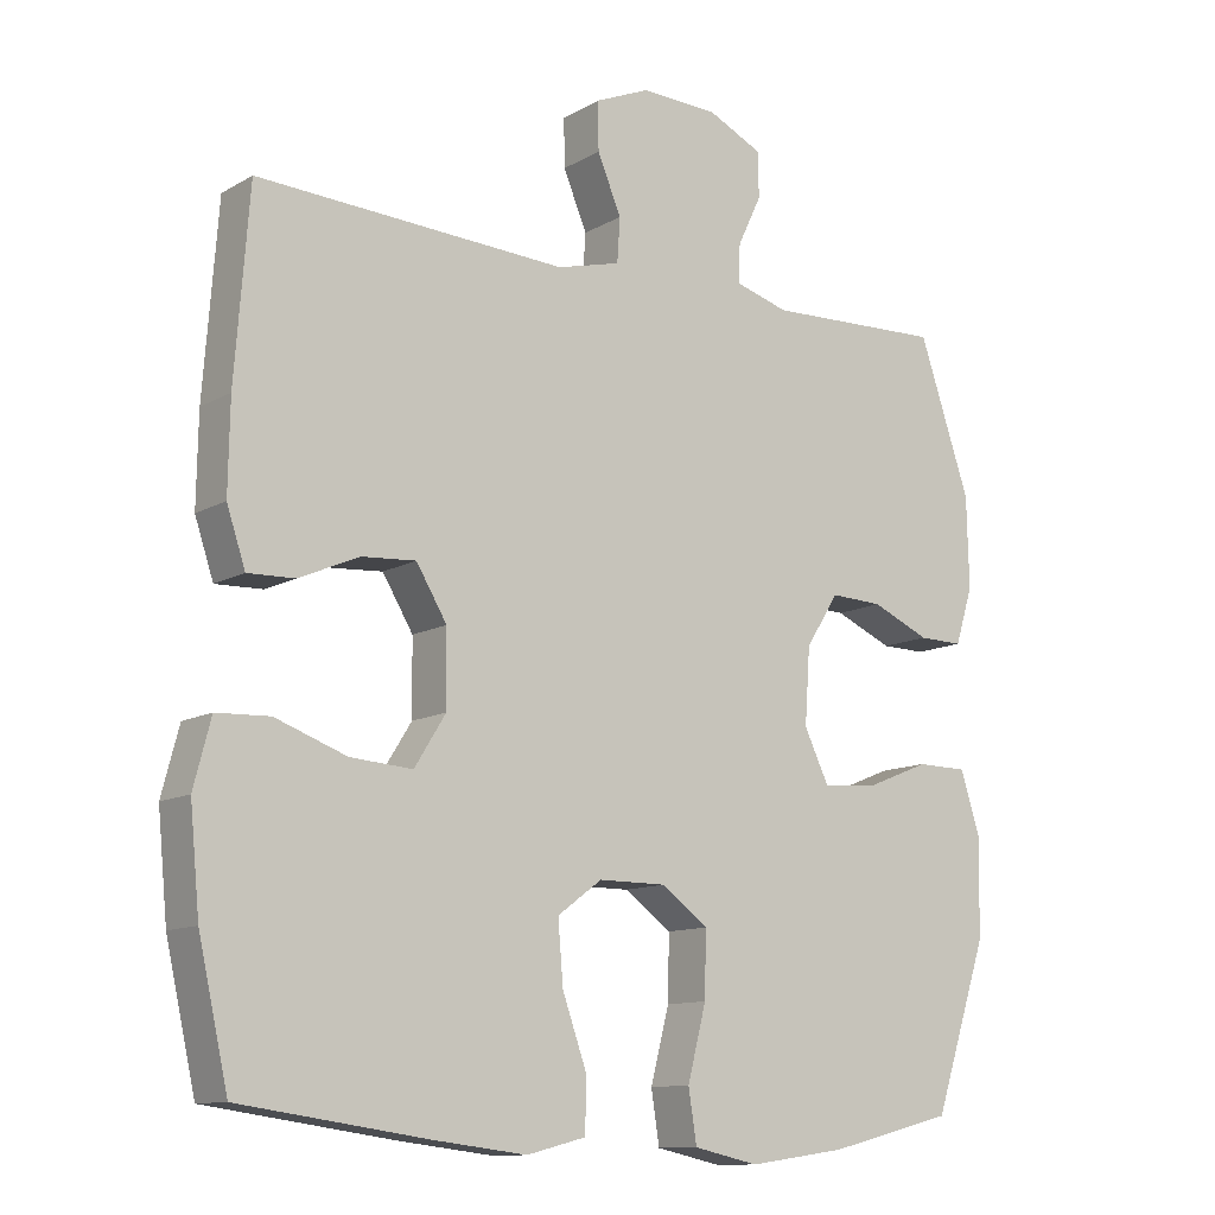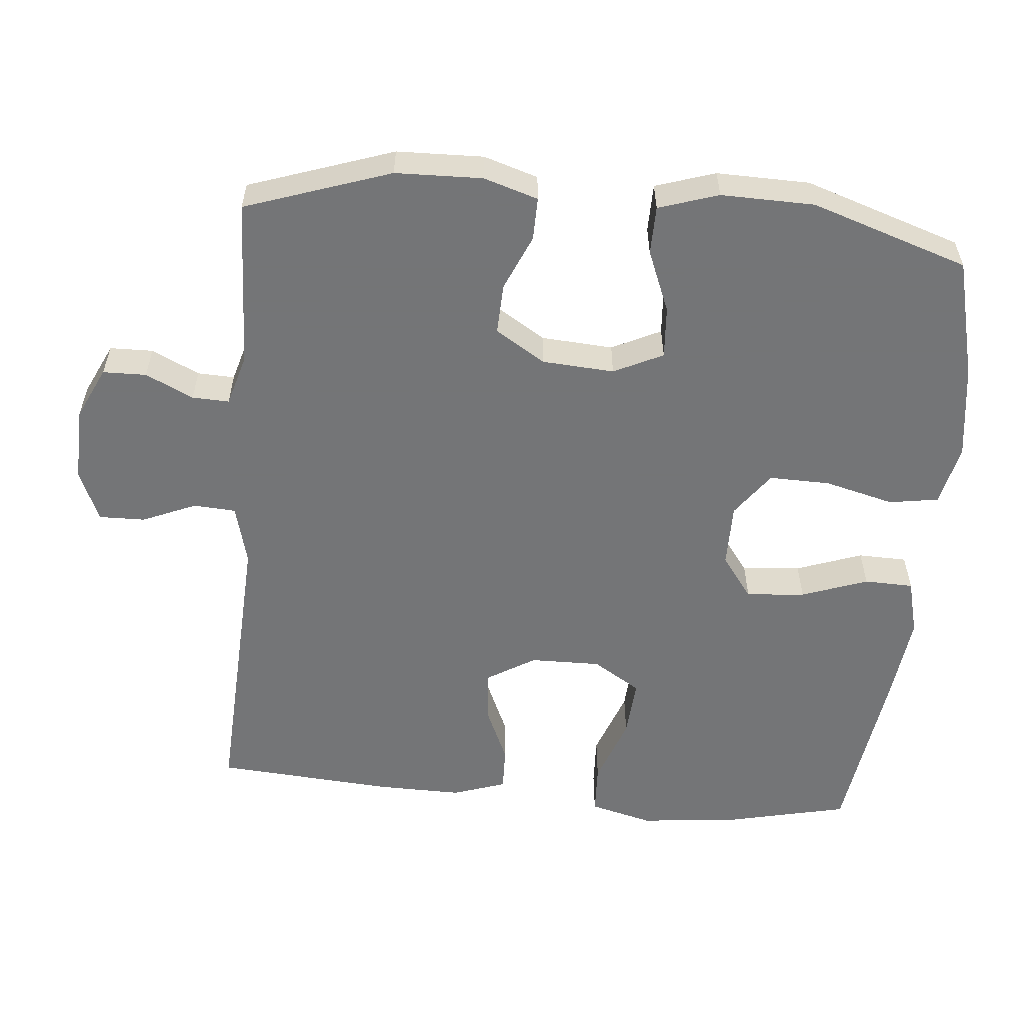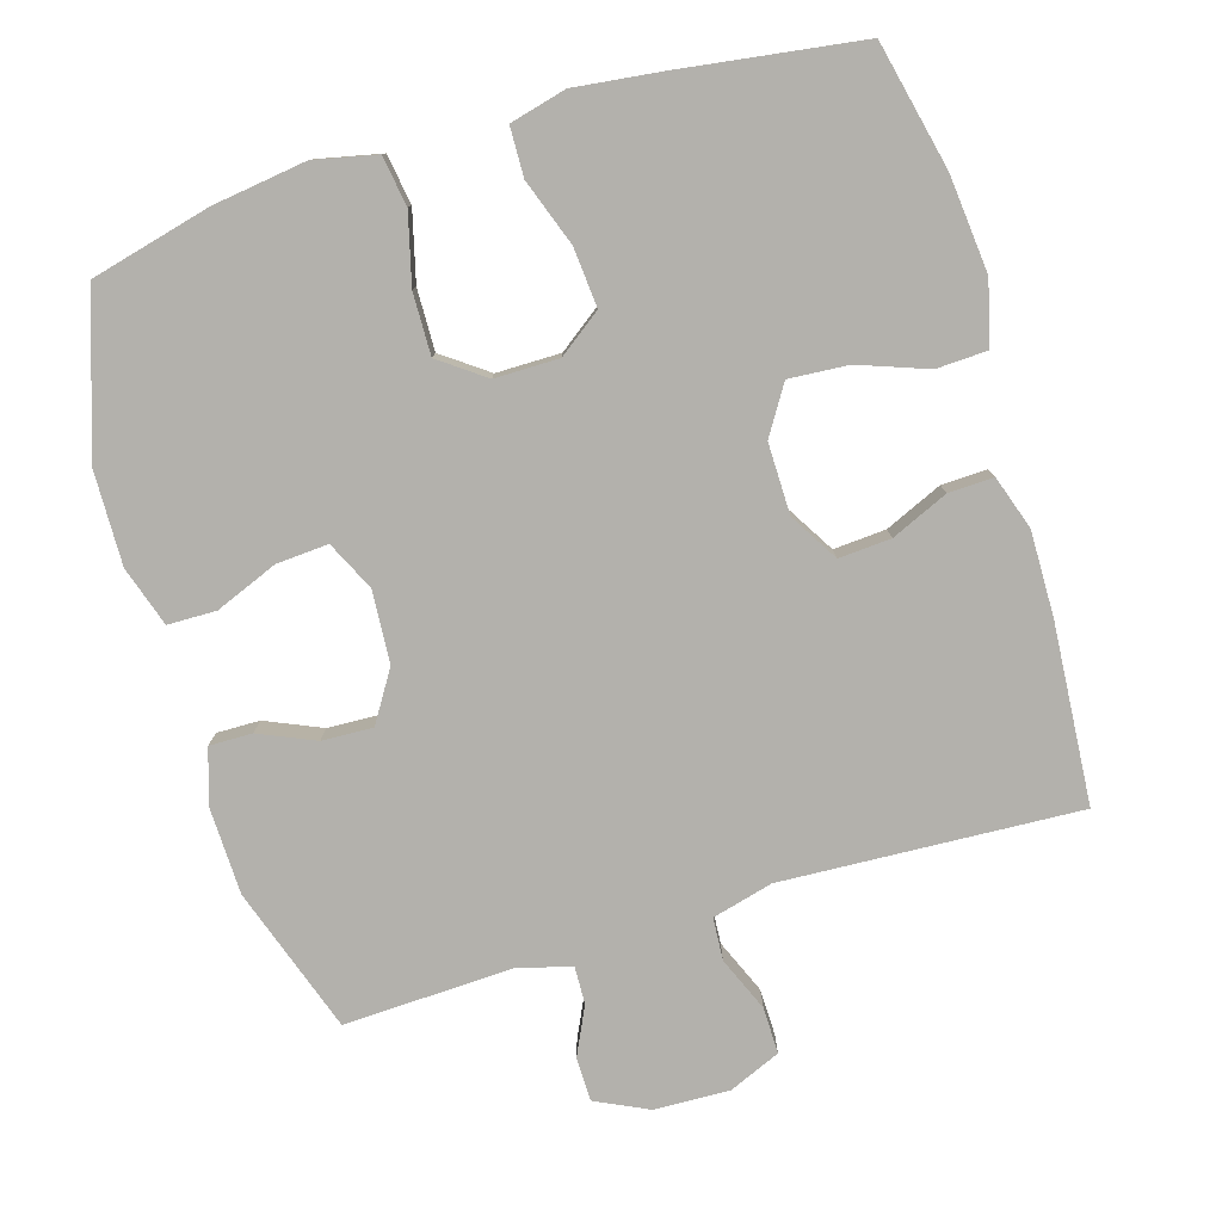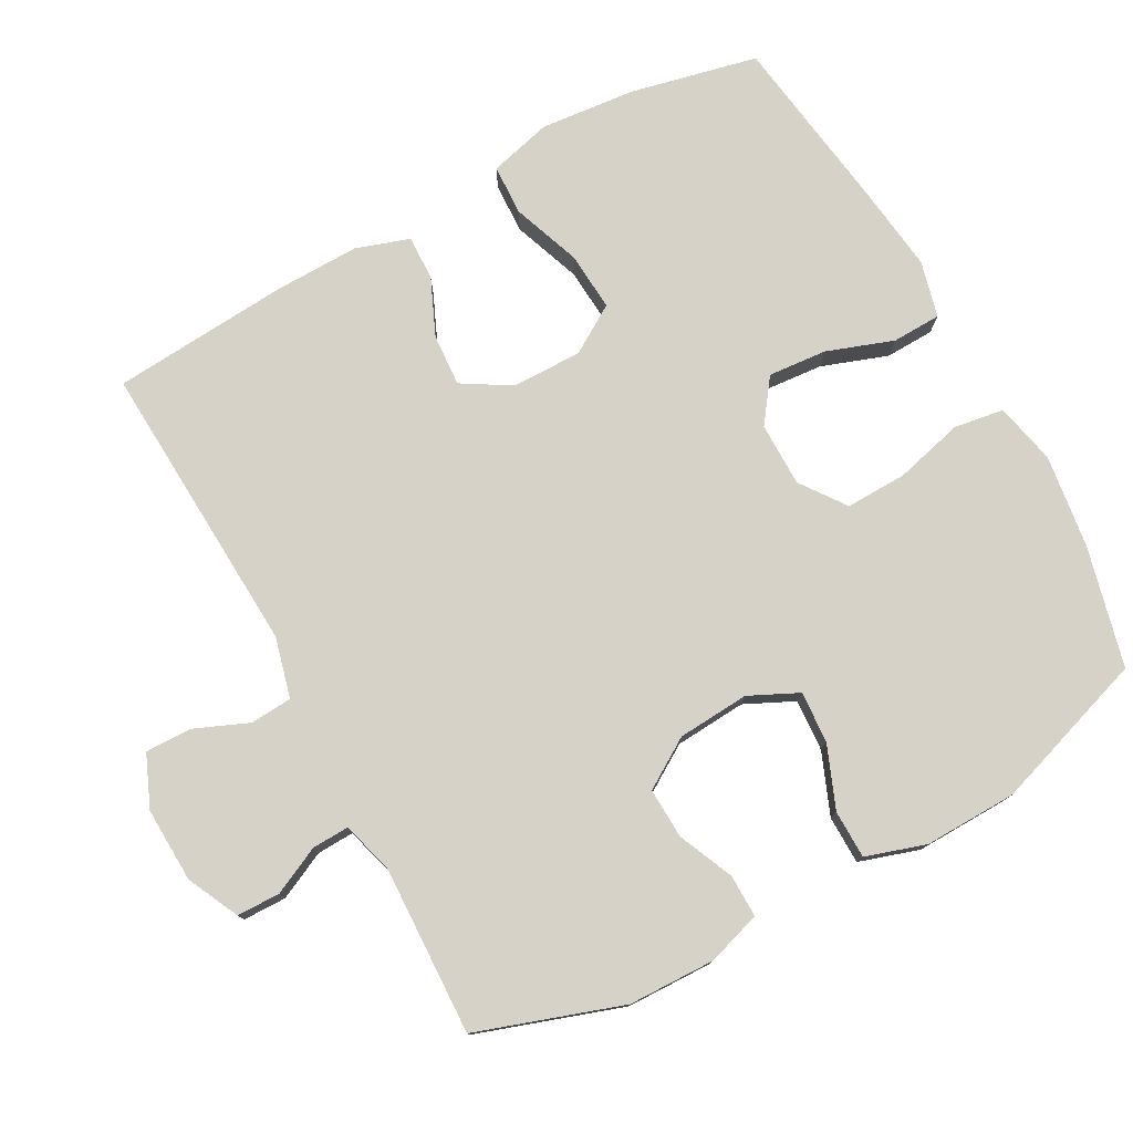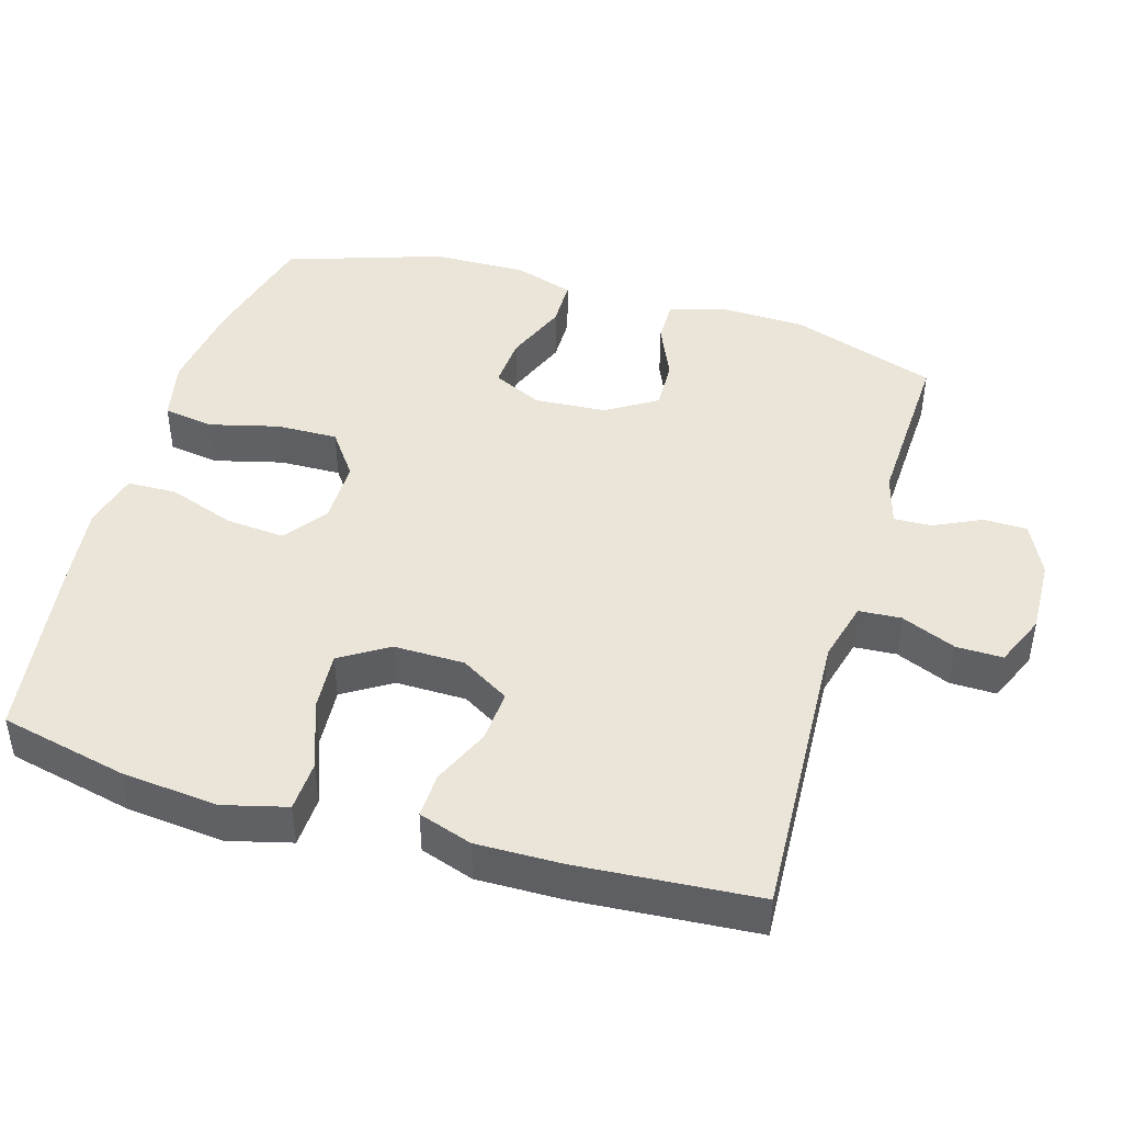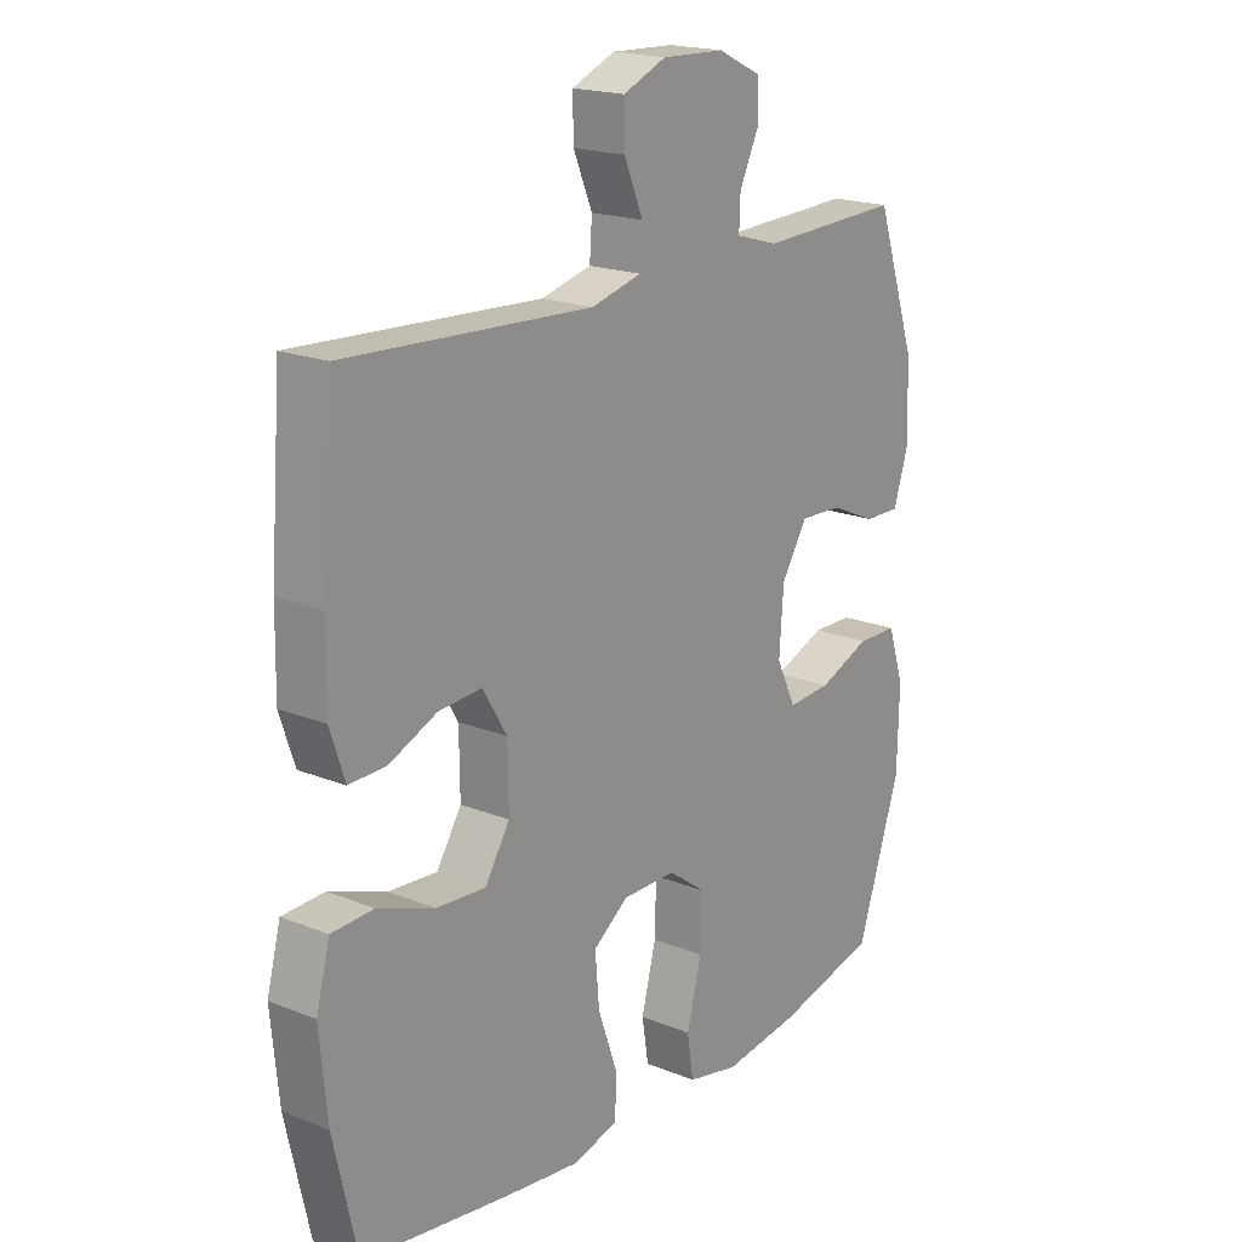
<metadata>
{"format":"obj","ext":"obj","renderer":"f3d","projection":"perspective","resolution":1024,"background":"white","views":[{"elev":-11.6,"azim":-36.8,"up":"+Z"},{"elev":-56.4,"azim":84.9,"up":"+Y"},{"elev":-79.1,"azim":-163.2,"up":"+Y"},{"elev":77.5,"azim":61.3,"up":"+Y"},{"elev":44.5,"azim":-73.4,"up":"+Y"},{"elev":19.1,"azim":-52.7,"up":"+Z"}]}
</metadata>
<code>
v -0.5 0.07 -0.5
v -0.54 0.07 -0.322
v -0.553 0.07 -0.187
v -0.53 0.07 -0.099
v -0.459 0.07 -0.096
v -0.363 0.07 -0.131
v -0.28 0.07 -0.137
v -0.238 0.07 -0.07
v -0.239 0.07 0.029
v -0.28 0.07 0.097
v -0.353 0.07 0.092
v -0.433 0.07 0.057
v -0.496 0.07 0.055
v -0.521 0.07 0.13
v -0.519 0.07 0.25
v -0.5 0.07 0.5
v -0.085 0.07 0.478
v 0 0.07 0.5
v 0.004 0.07 0.559
v -0.028 0.07 0.635
v -0.029 0.07 0.7
v 0.044 0.07 0.731
v 0.149 0.07 0.727
v 0.222 0.07 0.692
v 0.223 0.07 0.631
v 0.191 0.07 0.564
v 0.189 0.07 0.512
v 0.261 0.07 0.491
v 0.5 0.07 0.5
v 0.569 0.07 0.296
v 0.572 0.07 0.174
v 0.548 0.07 0.098
v 0.488 0.07 0.099
v 0.41 0.07 0.133
v 0.339 0.07 0.136
v 0.295 0.07 0.066
v 0.288 0.07 -0.035
v 0.321 0.07 -0.104
v 0.394 0.07 -0.099
v 0.481 0.07 -0.064
v 0.549 0.07 -0.065
v 0.576 0.07 -0.149
v 0.573 0.07 -0.28
v 0.5 0.07 -0.5
v 0.331 0.07 -0.542
v 0.2 0.07 -0.56
v 0.113 0.07 -0.541
v 0.102 0.07 -0.471
v 0.127 0.07 -0.374
v 0.129 0.07 -0.288
v 0.066 0.07 -0.242
v -0.024 0.07 -0.242
v -0.084 0.07 -0.286
v -0.077 0.07 -0.369
v -0.044 0.07 -0.462
v -0.046 0.07 -0.531
v -0.125 0.07 -0.551
v -0.248 0.07 -0.536
v -0.5 0 -0.5
v -0.54 0 -0.322
v -0.553 0 -0.187
v -0.53 0 -0.099
v -0.459 0 -0.096
v -0.363 0 -0.131
v -0.28 0 -0.137
v -0.238 0 -0.07
v -0.239 0 0.029
v -0.28 0 0.097
v -0.353 0 0.092
v -0.433 0 0.057
v -0.496 0 0.055
v -0.521 0 0.13
v -0.519 0 0.25
v -0.5 0 0.5
v -0.085 0 0.478
v 0 0 0.5
v 0.004 0 0.559
v -0.028 0 0.635
v -0.029 0 0.7
v 0.044 0 0.731
v 0.149 0 0.727
v 0.222 0 0.692
v 0.223 0 0.631
v 0.191 0 0.564
v 0.189 0 0.512
v 0.261 0 0.491
v 0.5 0 0.5
v 0.569 0 0.296
v 0.572 0 0.174
v 0.548 0 0.098
v 0.488 0 0.099
v 0.41 0 0.133
v 0.339 0 0.136
v 0.295 0 0.066
v 0.288 0 -0.035
v 0.321 0 -0.104
v 0.394 0 -0.099
v 0.481 0 -0.064
v 0.549 0 -0.065
v 0.576 0 -0.149
v 0.573 0 -0.28
v 0.5 0 -0.5
v 0.331 0 -0.542
v 0.2 0 -0.56
v 0.113 0 -0.541
v 0.102 0 -0.471
v 0.127 0 -0.374
v 0.129 0 -0.288
v 0.066 0 -0.242
v -0.024 0 -0.242
v -0.084 0 -0.286
v -0.077 0 -0.369
v -0.044 0 -0.462
v -0.046 0 -0.531
v -0.125 0 -0.551
v -0.248 0 -0.536
f 54 55 56 57
f 53 54 57 58
f 46 47 48 49
f 46 49 50
f 45 46 50
f 44 45 50
f 43 44 50 51
f 39 40 41 42
f 38 39 42 43
f 31 32 33 34
f 31 34 35
f 28 29 30 31
f 27 28 31 35
f 23 24 25 26
f 23 26 27
f 22 23 27
f 19 20 21 22
f 18 19 22 27
f 17 18 27 35
f 11 12 13 14
f 10 11 14 15
f 3 4 5 6
f 3 6 7
f 2 3 7
f 53 58 1 2
f 52 53 2 7
f 51 52 7 8
f 38 43 51 8
f 37 38 8 9
f 36 37 9 10
f 16 17 35 36
f 10 15 16 36
f 115 114 113 112
f 116 115 112 111
f 107 106 105 104
f 108 107 104
f 108 104 103
f 108 103 102
f 109 108 102 101
f 100 99 98 97
f 101 100 97 96
f 92 91 90 89
f 93 92 89
f 89 88 87 86
f 93 89 86 85
f 84 83 82 81
f 85 84 81
f 85 81 80
f 80 79 78 77
f 85 80 77 76
f 93 85 76 75
f 72 71 70 69
f 73 72 69 68
f 64 63 62 61
f 65 64 61
f 65 61 60
f 60 59 116 111
f 65 60 111 110
f 66 65 110 109
f 66 109 101 96
f 67 66 96 95
f 68 67 95 94
f 94 93 75 74
f 94 74 73 68
f 1 59 60 2
f 2 60 61 3
f 3 61 62 4
f 4 62 63 5
f 5 63 64 6
f 6 64 65 7
f 7 65 66 8
f 8 66 67 9
f 9 67 68 10
f 10 68 69 11
f 11 69 70 12
f 12 70 71 13
f 13 71 72 14
f 14 72 73 15
f 15 73 74 16
f 16 74 75 17
f 17 75 76 18
f 18 76 77 19
f 19 77 78 20
f 20 78 79 21
f 21 79 80 22
f 22 80 81 23
f 23 81 82 24
f 24 82 83 25
f 25 83 84 26
f 26 84 85 27
f 27 85 86 28
f 28 86 87 29
f 29 87 88 30
f 30 88 89 31
f 31 89 90 32
f 32 90 91 33
f 33 91 92 34
f 34 92 93 35
f 35 93 94 36
f 36 94 95 37
f 37 95 96 38
f 38 96 97 39
f 39 97 98 40
f 40 98 99 41
f 41 99 100 42
f 42 100 101 43
f 43 101 102 44
f 44 102 103 45
f 45 103 104 46
f 46 104 105 47
f 47 105 106 48
f 48 106 107 49
f 49 107 108 50
f 50 108 109 51
f 51 109 110 52
f 52 110 111 53
f 53 111 112 54
f 54 112 113 55
f 55 113 114 56
f 56 114 115 57
f 57 115 116 58
f 58 116 59 1

</code>
